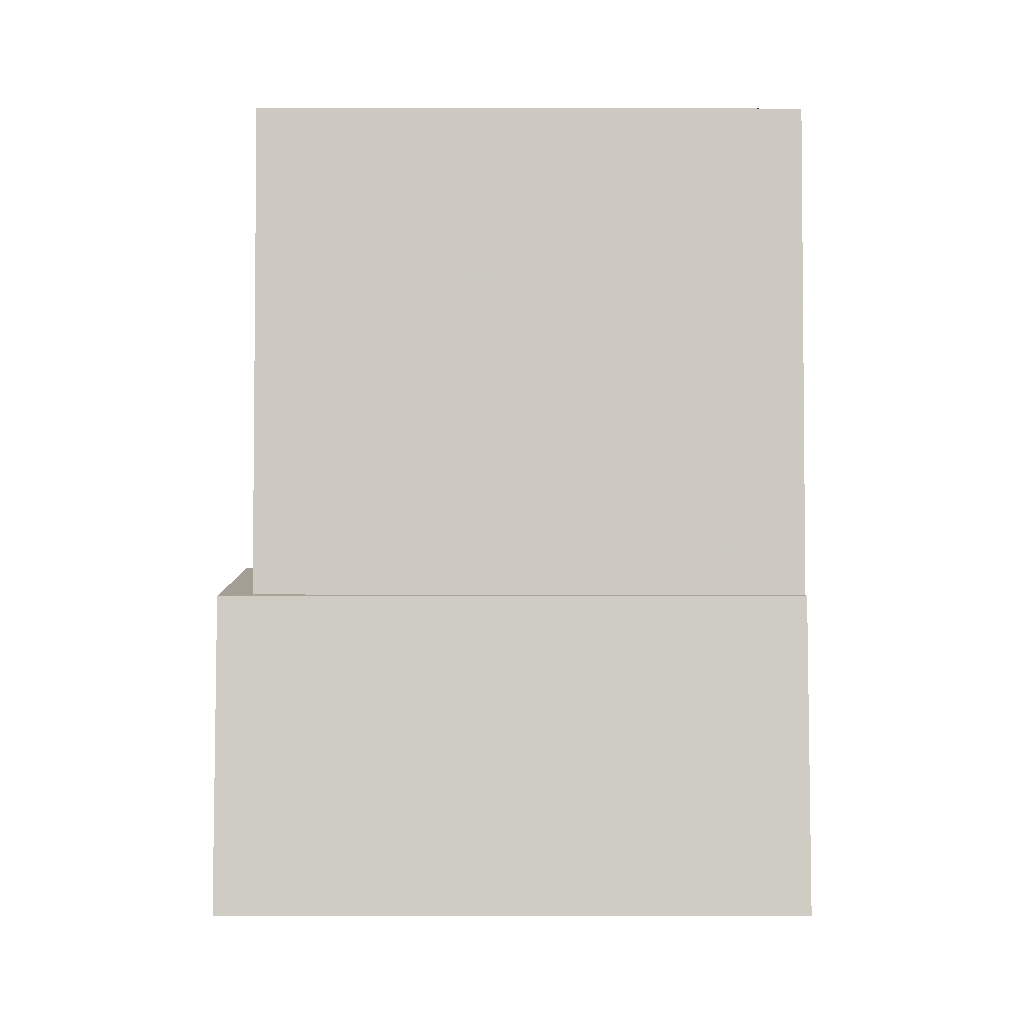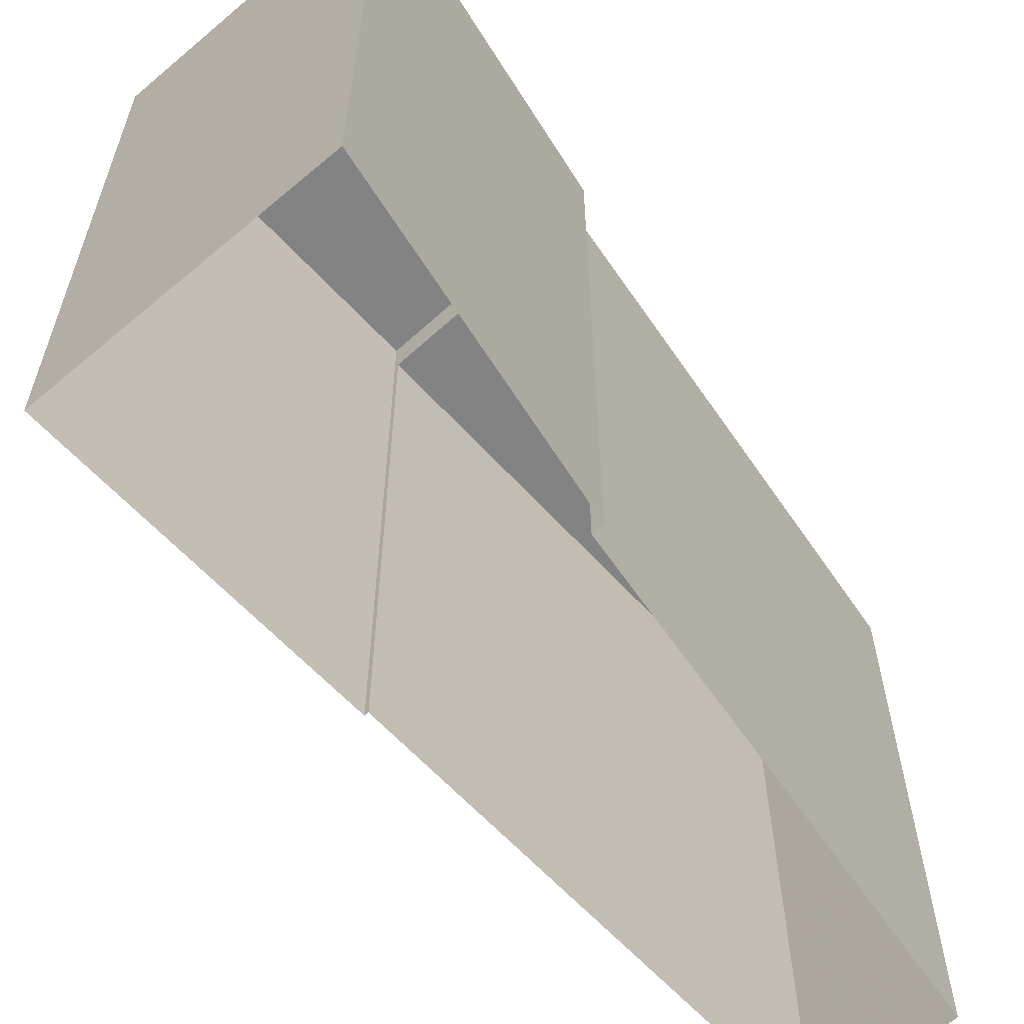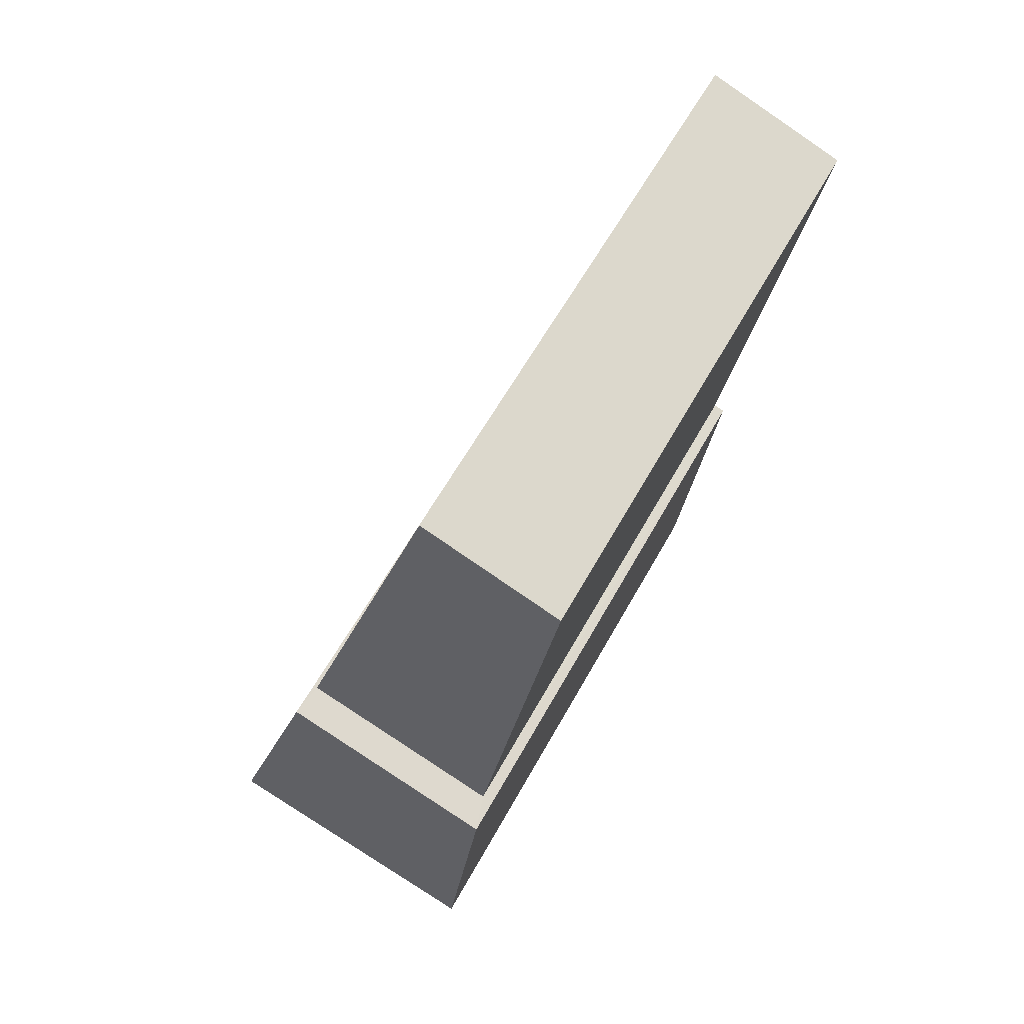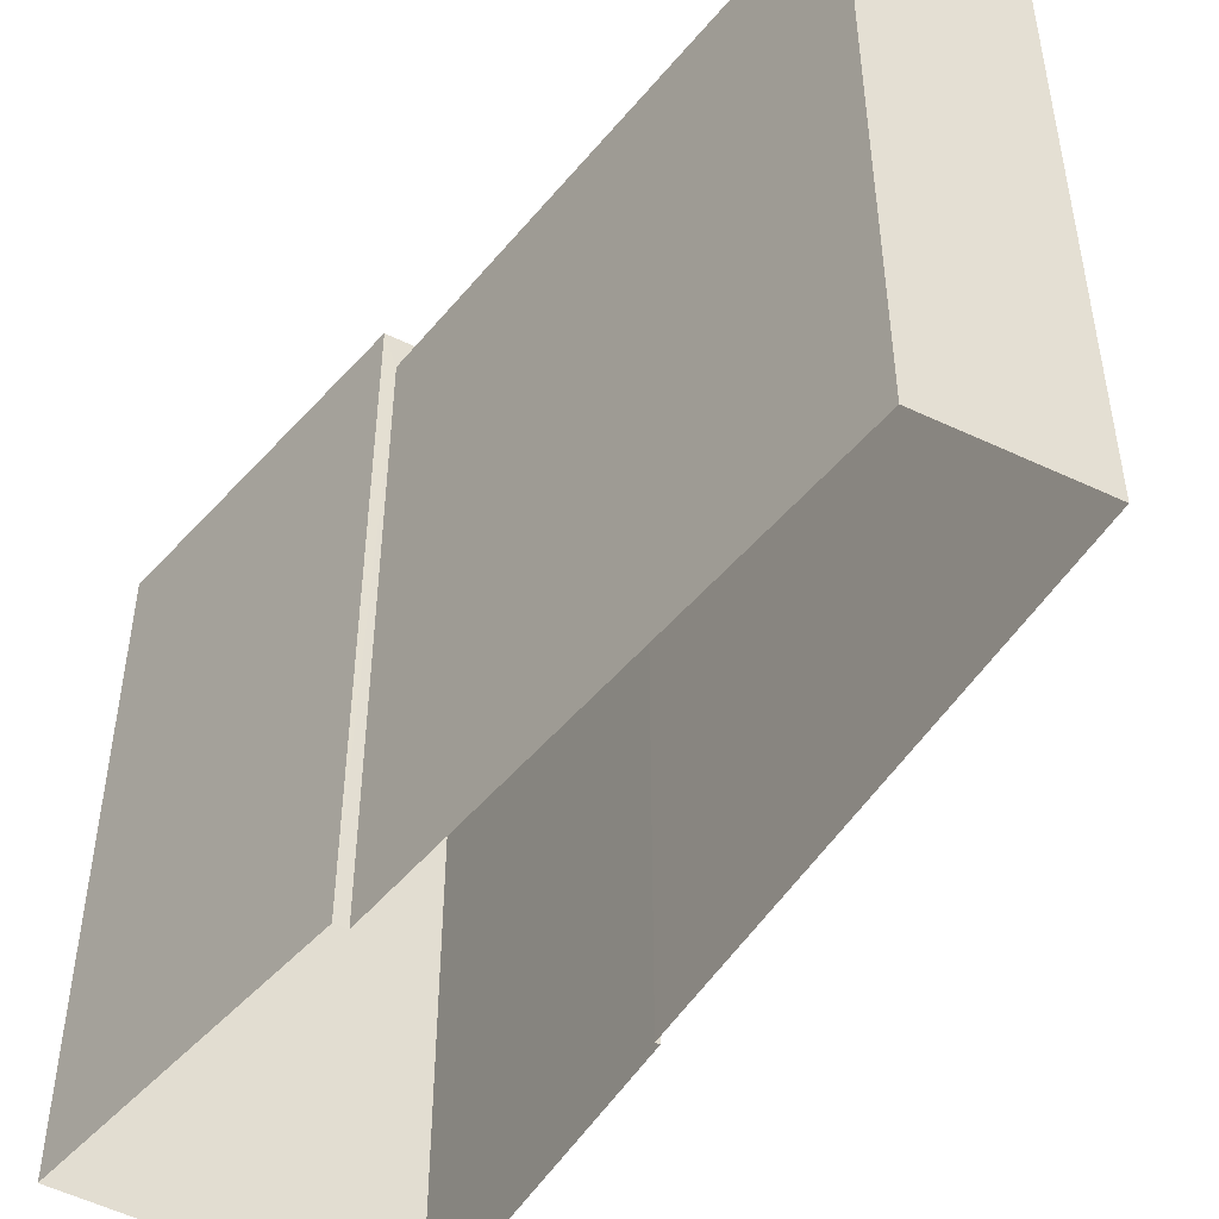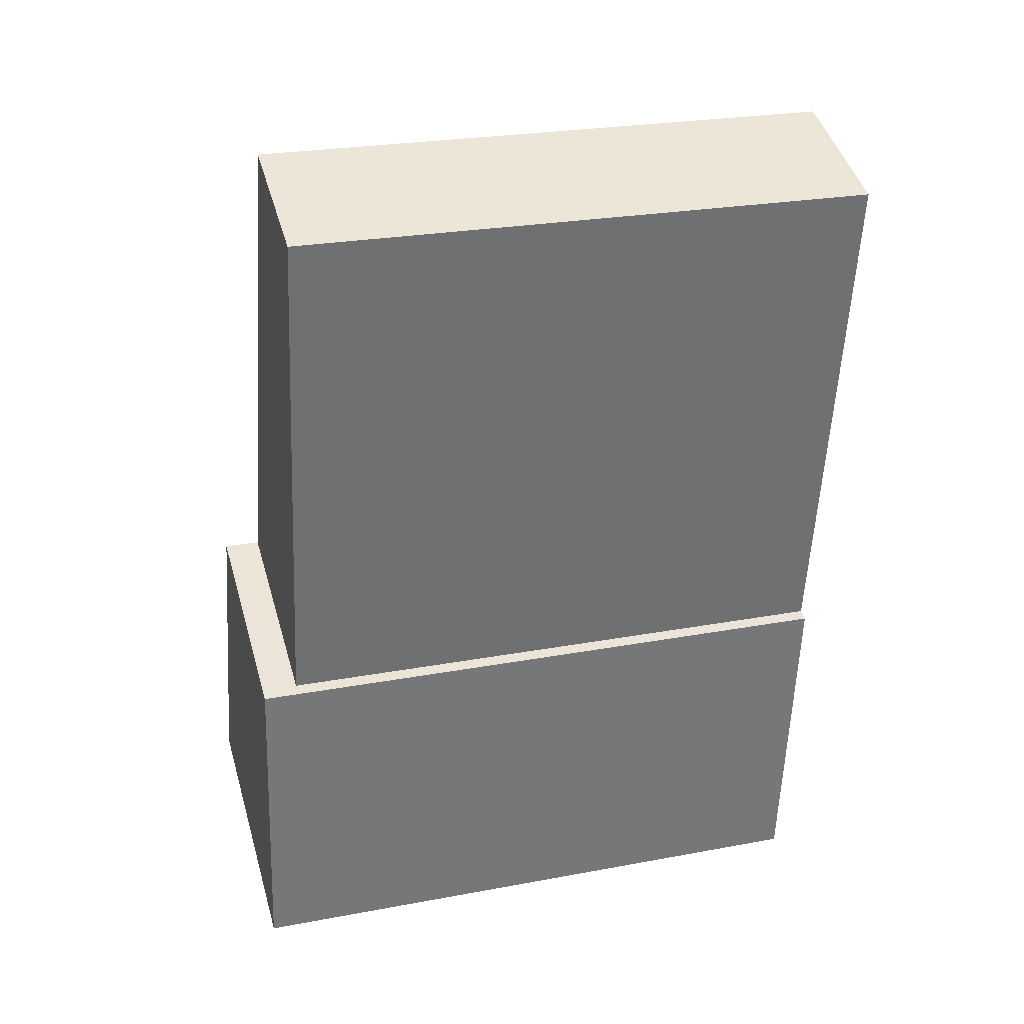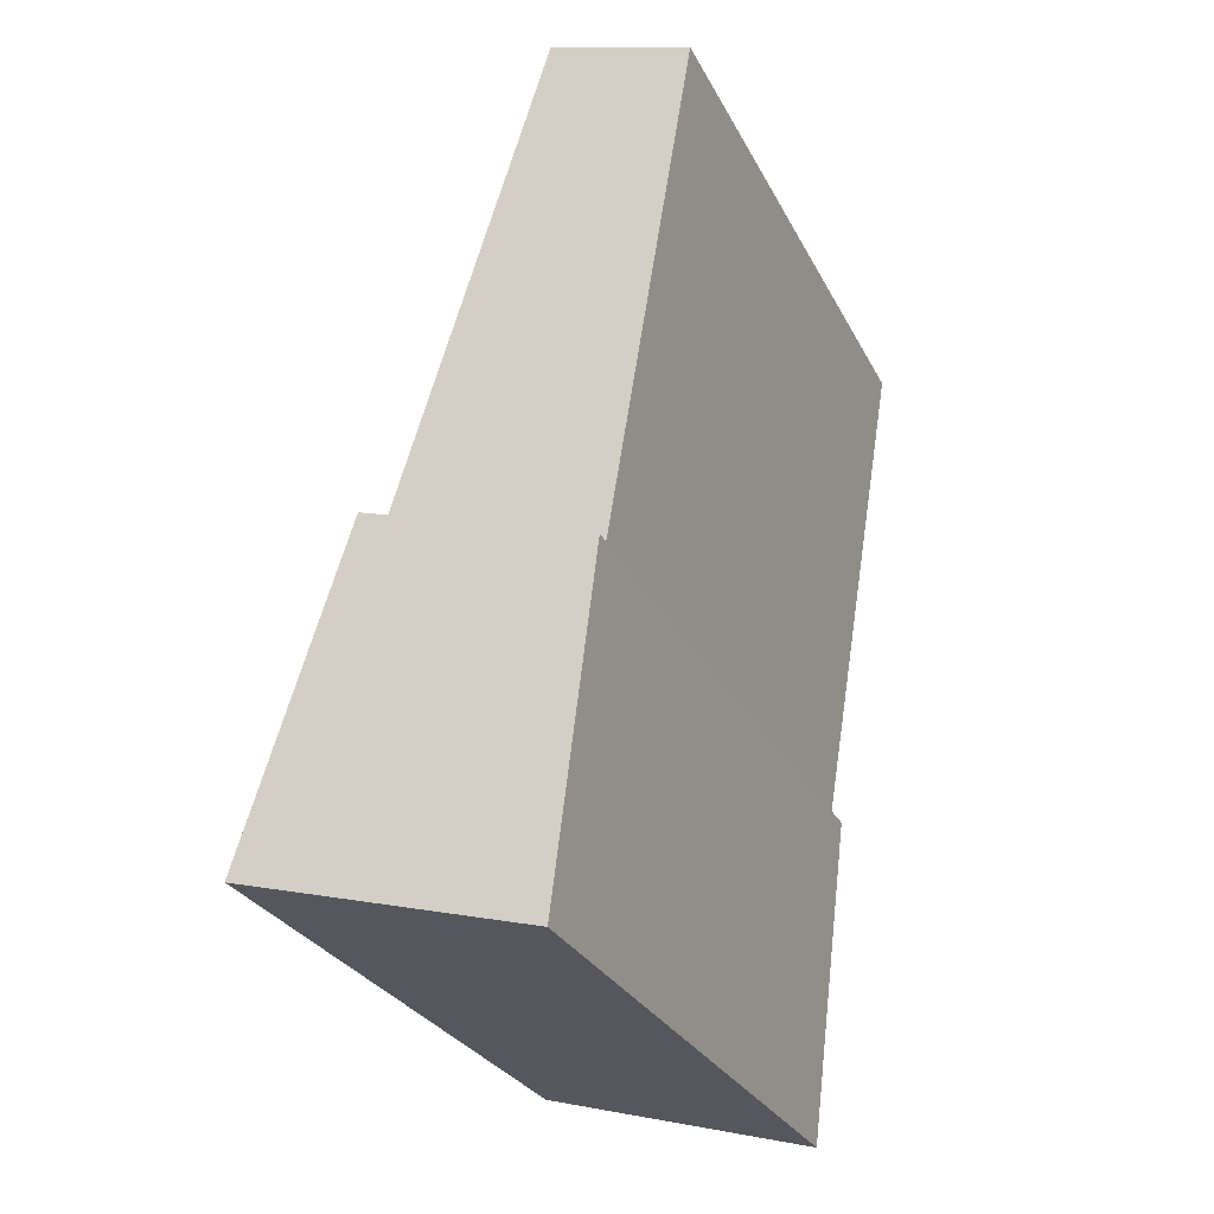
<metadata>
{"format":"obj","ext":"obj","renderer":"f3d","projection":"perspective","resolution":1024,"background":"white","views":[{"elev":-12.7,"azim":89.9,"up":"+Y"},{"elev":-61.2,"azim":24.7,"up":"+Z"},{"elev":60.3,"azim":28.8,"up":"+Y"},{"elev":-48.9,"azim":132.9,"up":"+Z"},{"elev":25.6,"azim":73.4,"up":"+Y"},{"elev":-29.1,"azim":23.1,"up":"+Y"}]}
</metadata>
<code>
v -1.238e+04 -3.399e+04 37.03
v -1.238e+04 -3.399e+04 37.03
v -1.238e+04 -3.4e+04 37.03
v -1.237e+04 -3.4e+04 37.03
v -1.237e+04 -3.4e+04 37.03
v -1.237e+04 -3.398e+04 37.04
v -1.237e+04 -3.398e+04 37.04
v -1.237e+04 -3.4e+04 37.03
v -1.238e+04 -3.399e+04 50.42
v -1.237e+04 -3.398e+04 50.42
v -1.237e+04 -3.398e+04 50.42
v -1.237e+04 -3.4e+04 50.42
v -1.238e+04 -3.4e+04 51.24
v -1.237e+04 -3.4e+04 51.24
v -1.237e+04 -3.4e+04 51.24
v -1.238e+04 -3.399e+04 51.24
f 1 2 3
f 4 3 5
f 2 6 7
f 8 4 5
f 5 2 7
f 3 2 5
f 9 10 11
f 9 12 10
f 13 14 15
f 16 13 15
f 9 11 6
f 2 9 6
f 10 7 6
f 11 10 6
f 12 7 10
f 12 5 7
f 2 1 9
f 1 16 9
f 5 12 8
f 12 16 15
f 9 16 12
f 8 12 15
f 14 4 8
f 15 14 8
f 14 3 4
f 14 13 3
f 13 1 3
f 13 16 1

</code>
